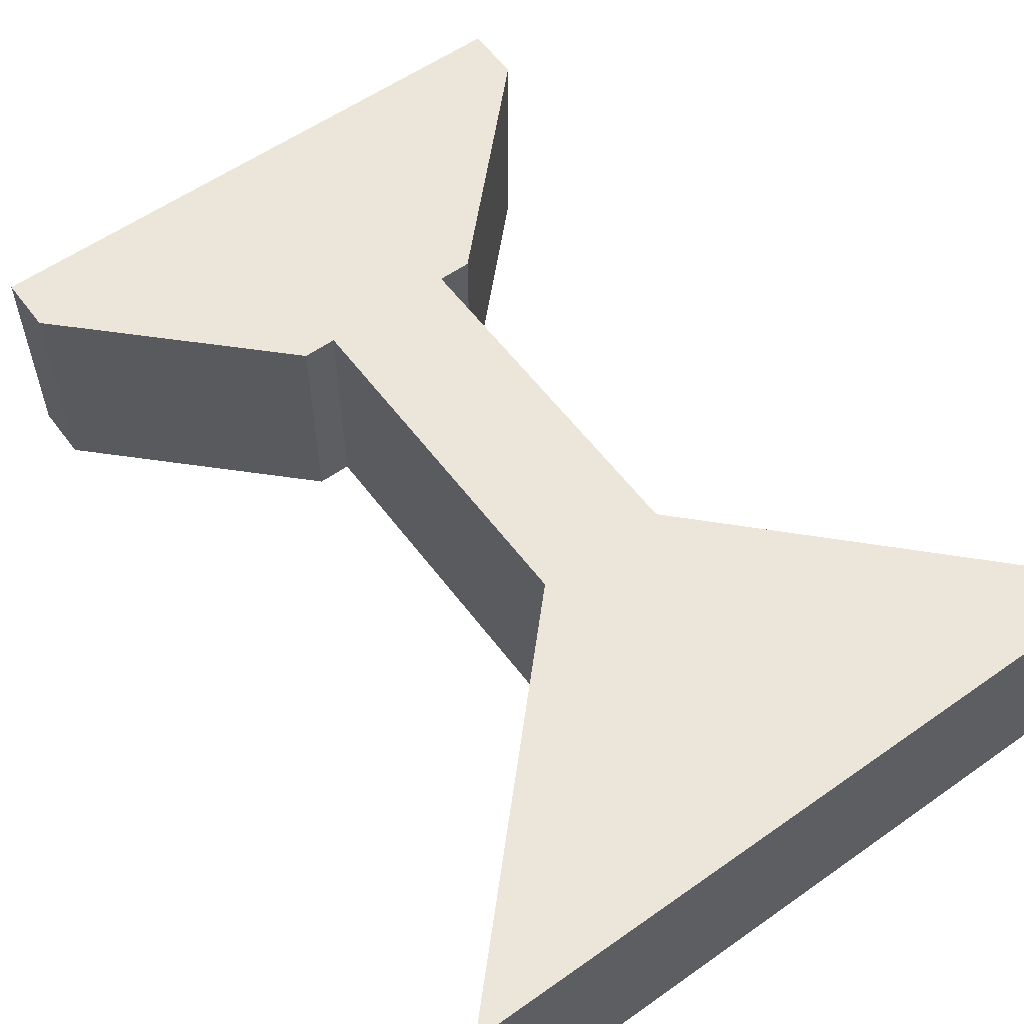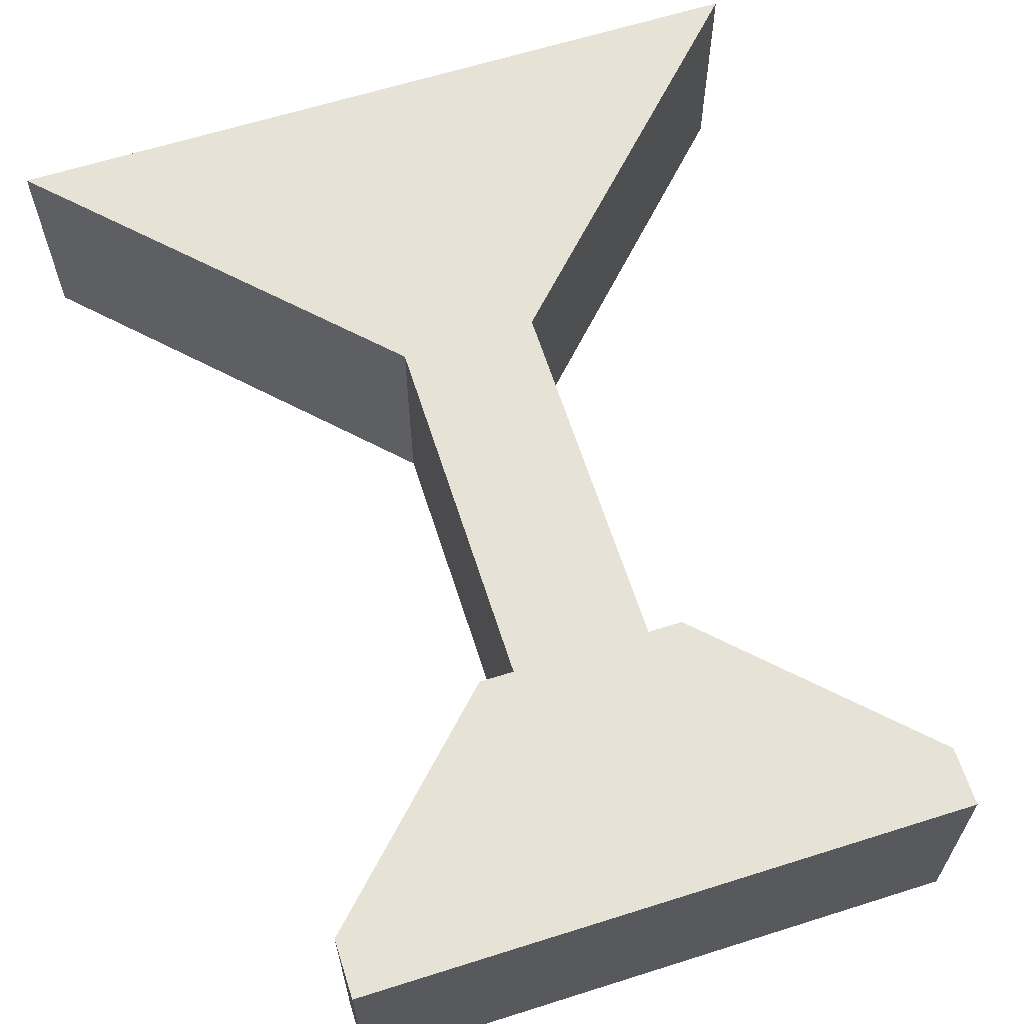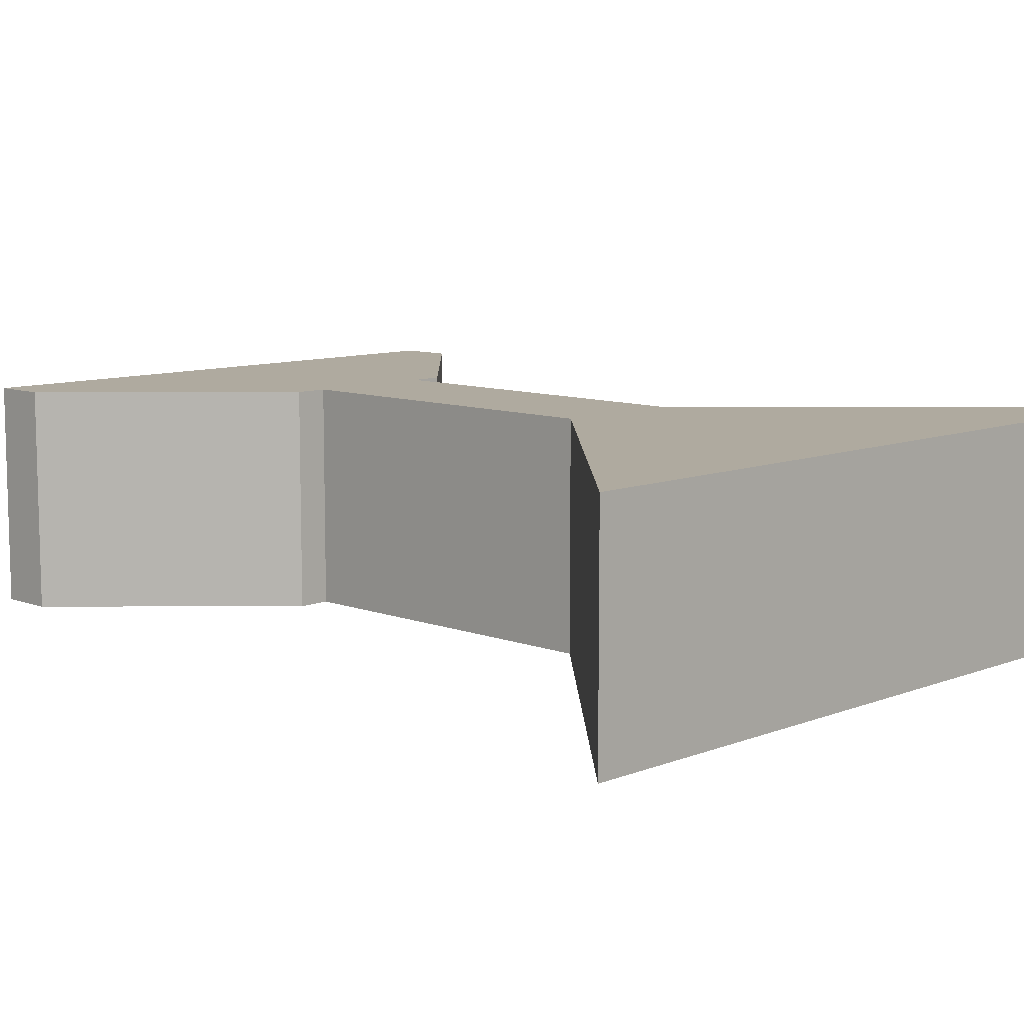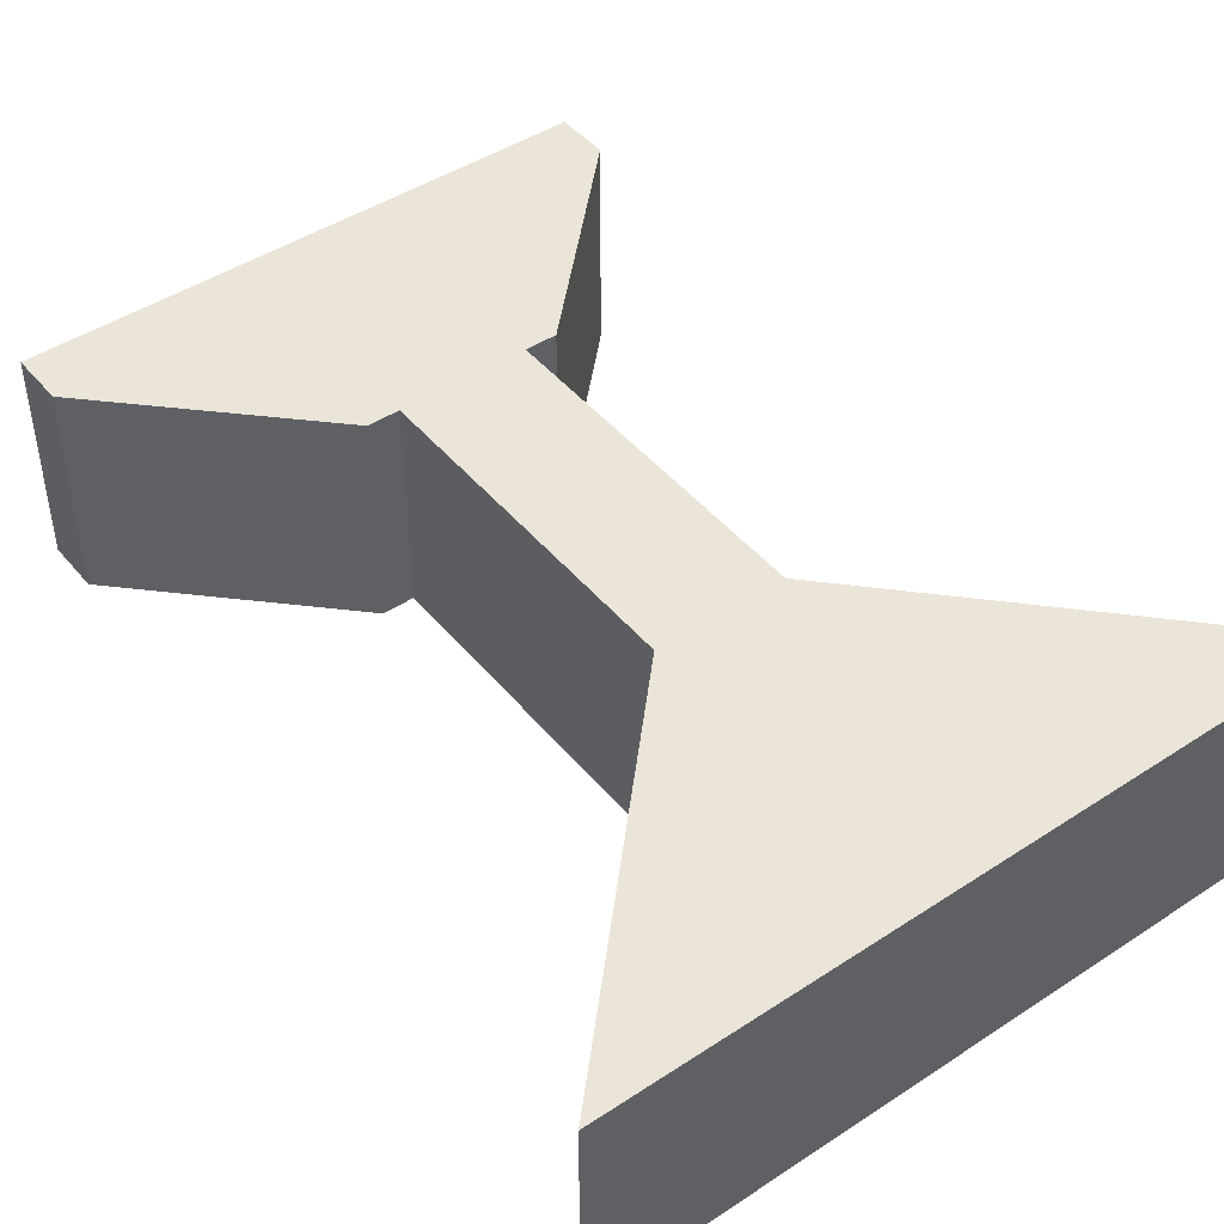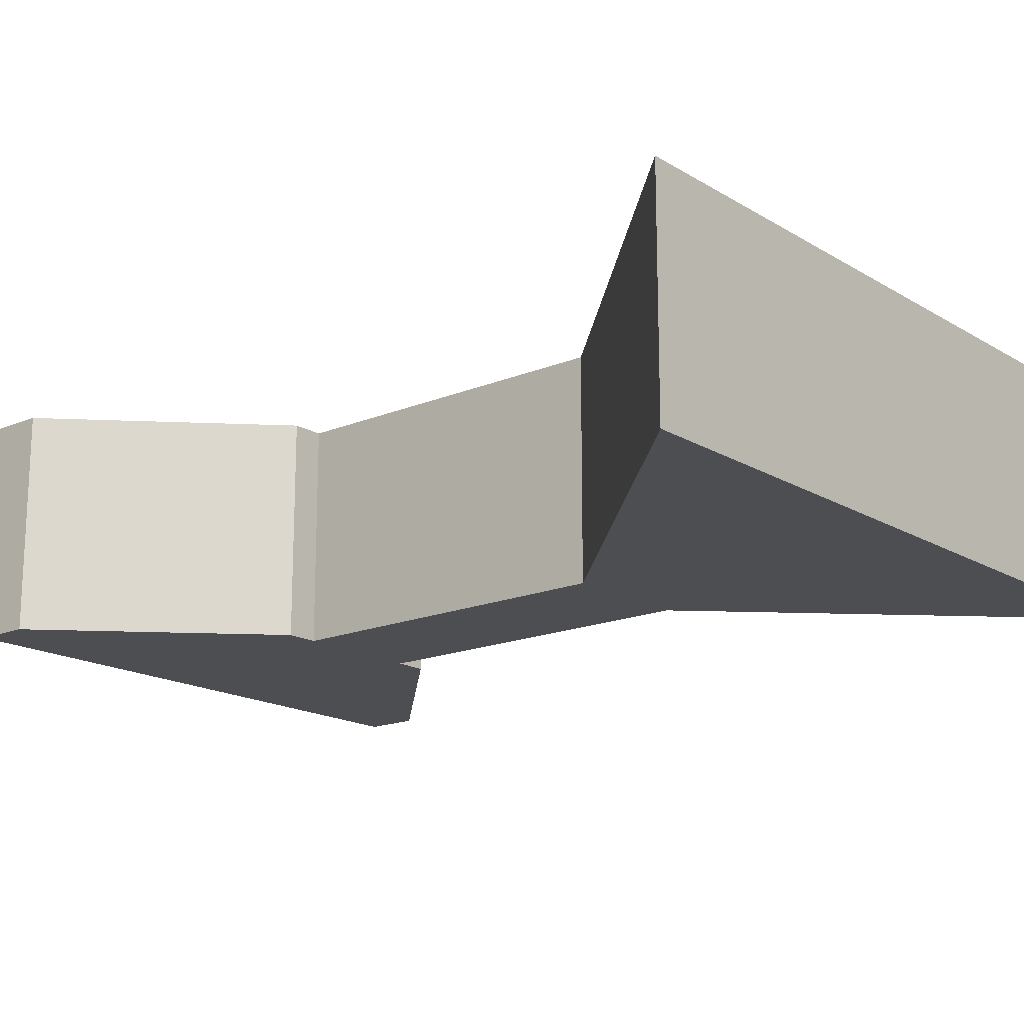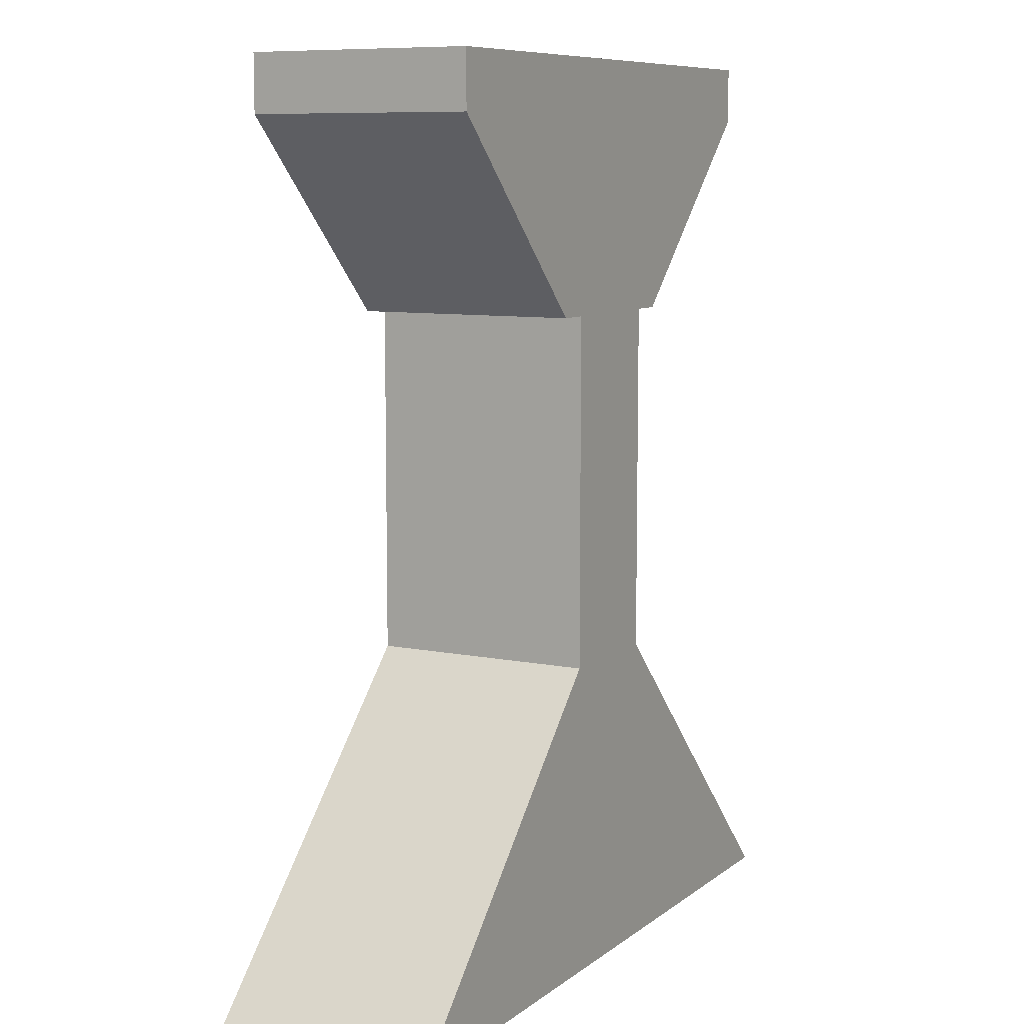
<metadata>
{"format":"obj","ext":"obj","renderer":"f3d","projection":"perspective","resolution":1024,"background":"white","views":[{"elev":57.2,"azim":143.7,"up":"+Y"},{"elev":63.4,"azim":-17.7,"up":"+Y"},{"elev":9.4,"azim":134.4,"up":"+Y"},{"elev":45.5,"azim":142.9,"up":"+Y"},{"elev":-17.0,"azim":129.9,"up":"+Y"},{"elev":8.8,"azim":118.5,"up":"+Z"}]}
</metadata>
<code>
o Buttress
v 0.07 0.12 0.34
v 0.4 0.12 0.001
v 0.07 -0.12 0.34
v 0.4 -0.12 0.001
v -0.07 0.12 0.34
v -0.4 0.12 0.001
v -0.07 -0.12 0.34
v -0.4 -0.12 0.001
f 5 3 1
f 3 8 4
f 7 6 8
f 2 8 6
f 1 4 2
f 5 2 6
f 5 7 3
f 3 7 8
f 7 5 6
f 2 4 8
f 1 3 4
f 5 1 2
o Shoulders
v 0.31 0.12 0.92
v 0.105 0.12 0.715
v 0.31 -0.12 0.92
v 0.105 -0.12 0.715
v -0.31 0.12 0.92
v -0.105 0.12 0.715
v -0.31 -0.12 0.92
v -0.105 -0.12 0.715
v 0.31 0.12 0.98
v 0.31 -0.12 0.98
v -0.31 0.12 0.98
v -0.31 -0.12 0.98
f 13 17 9
f 11 16 12
f 15 14 16
f 10 16 14
f 10 11 12
f 13 10 14
f 19 18 17
f 11 20 15
f 15 19 13
f 9 18 11
f 13 19 17
f 11 15 16
f 15 13 14
f 10 12 16
f 10 9 11
f 13 9 10
f 19 20 18
f 11 18 20
f 15 20 19
f 9 17 18
o Tower
v 0.07 0.12 0.715
v 0.07 0.12 0.34
v 0.07 -0.12 0.715
v 0.07 -0.12 0.34
v -0.07 0.12 0.715
v -0.07 0.12 0.34
v -0.07 -0.12 0.715
v -0.07 -0.12 0.34
f 25 23 21
f 23 28 24
f 27 26 28
f 22 28 26
f 21 24 22
f 25 22 26
f 25 27 23
f 23 27 28
f 27 25 26
f 22 24 28
f 21 23 24
f 25 21 22

</code>
